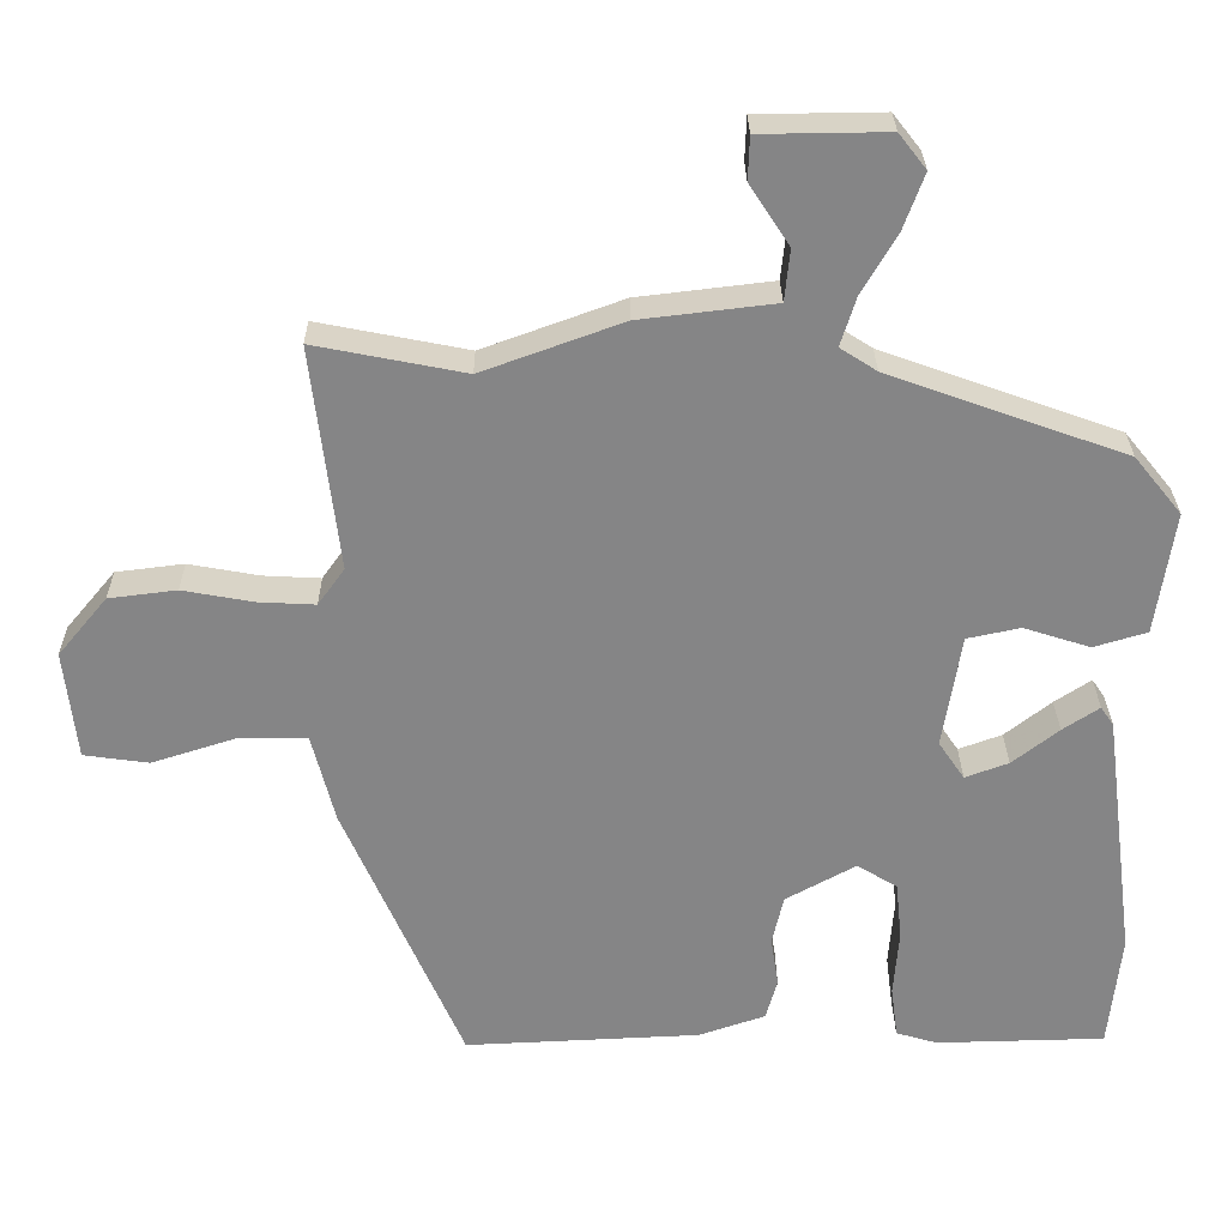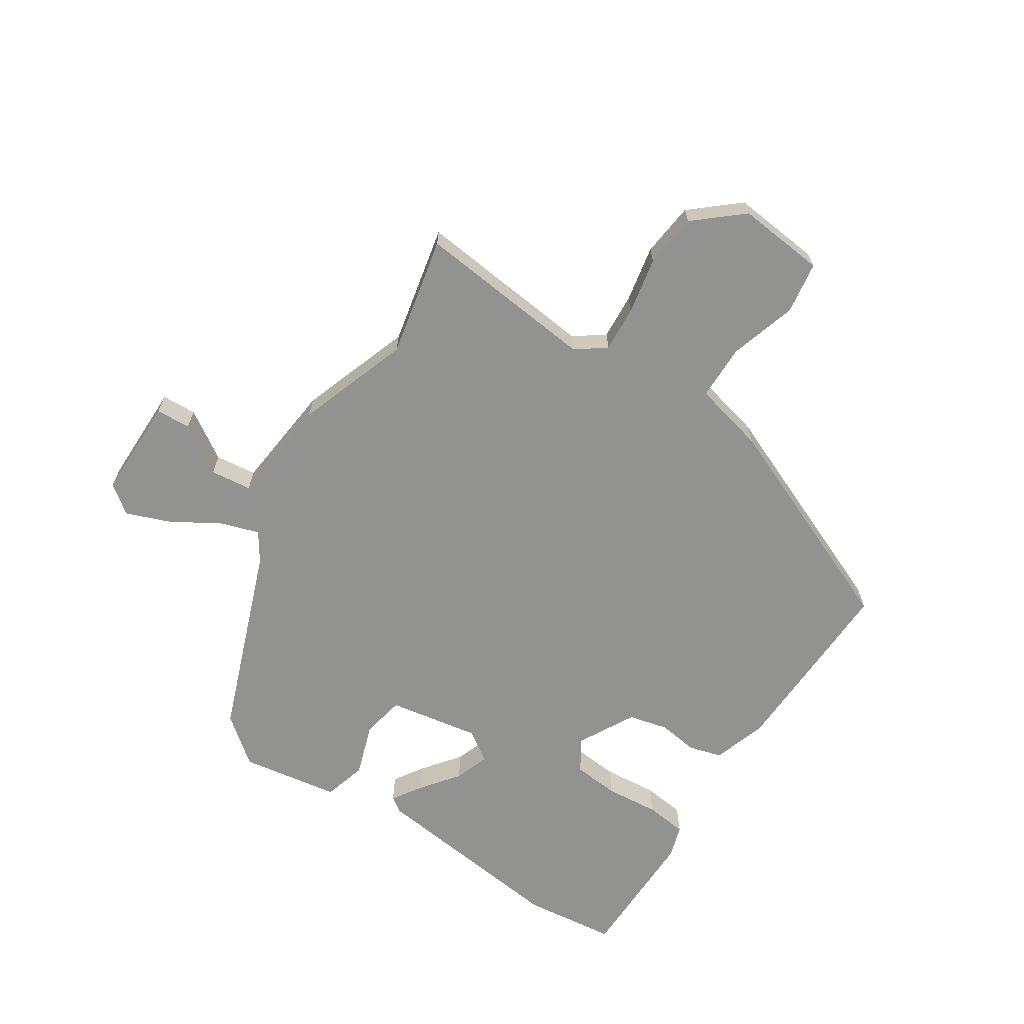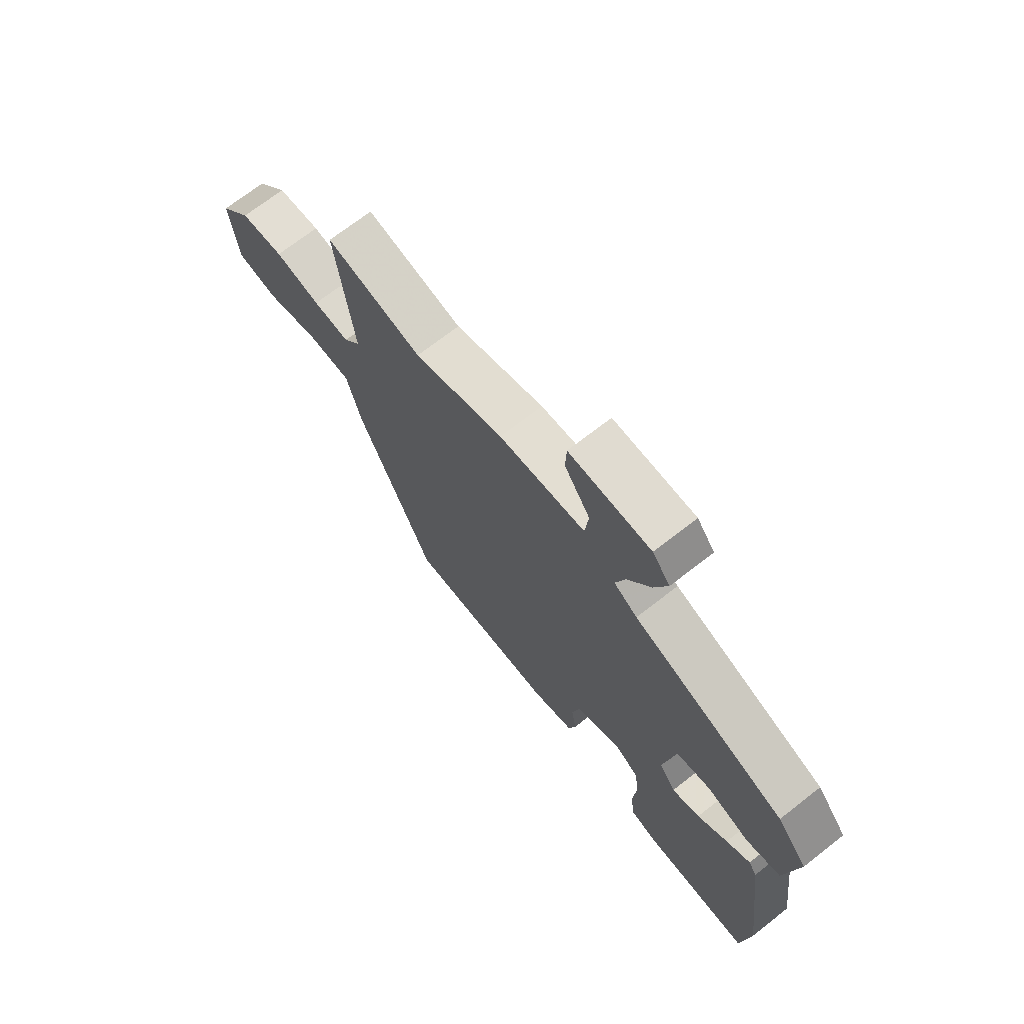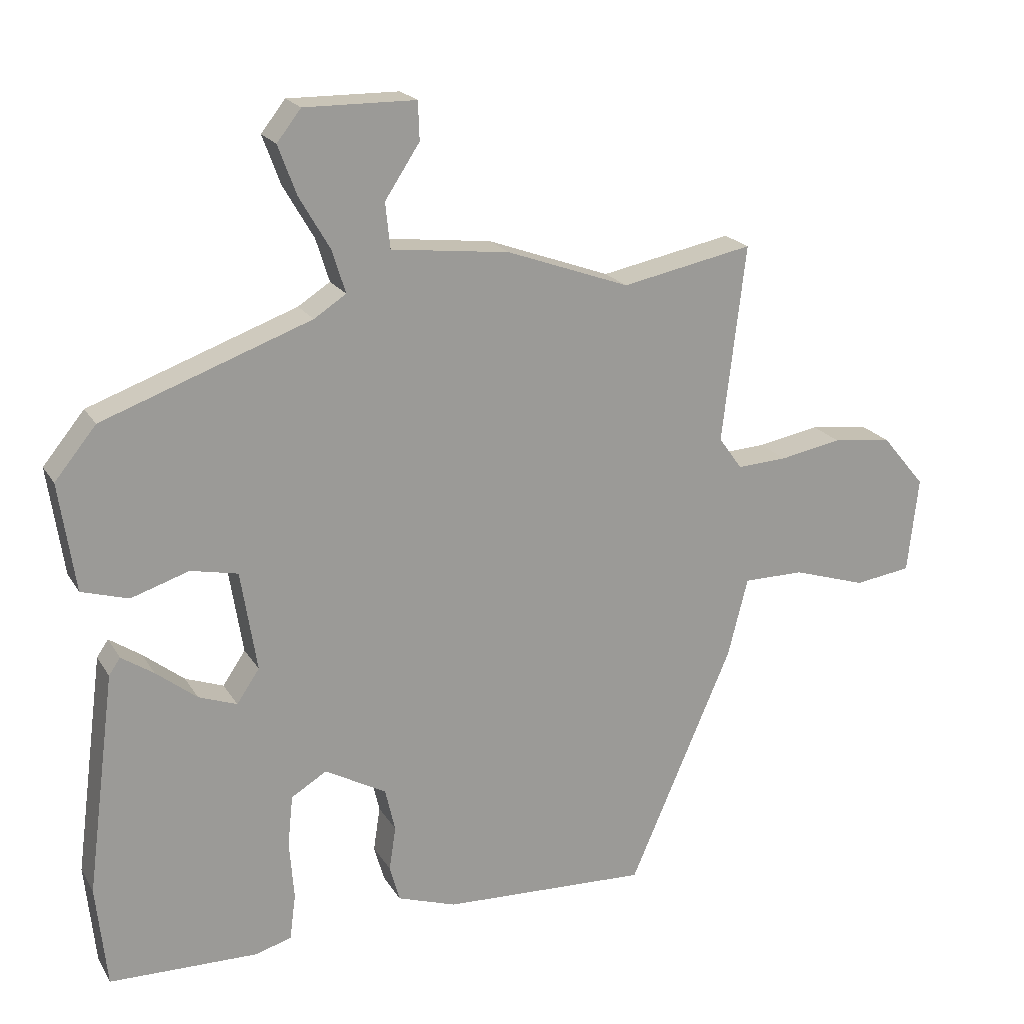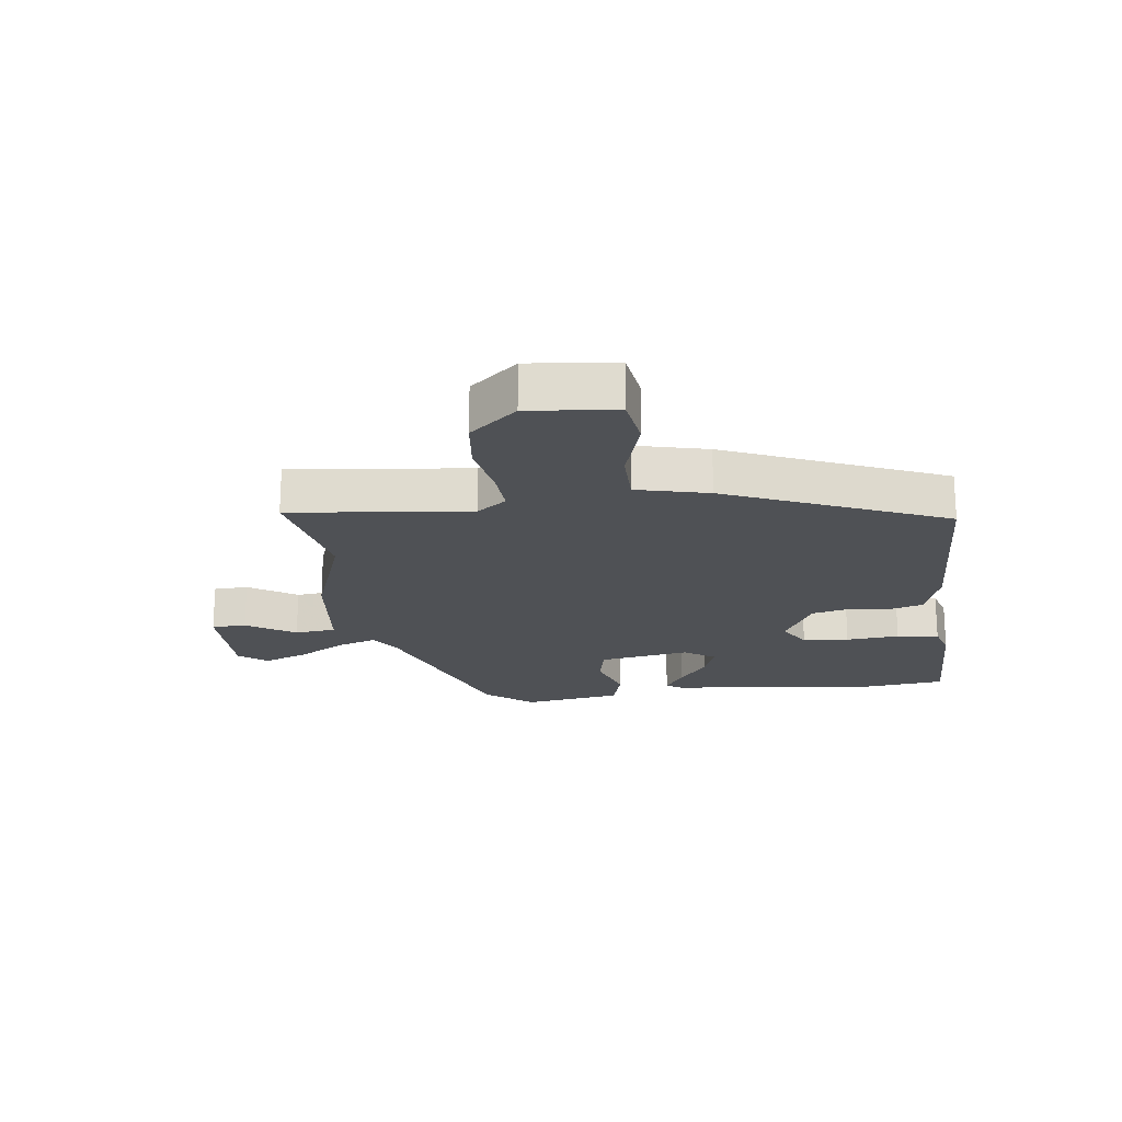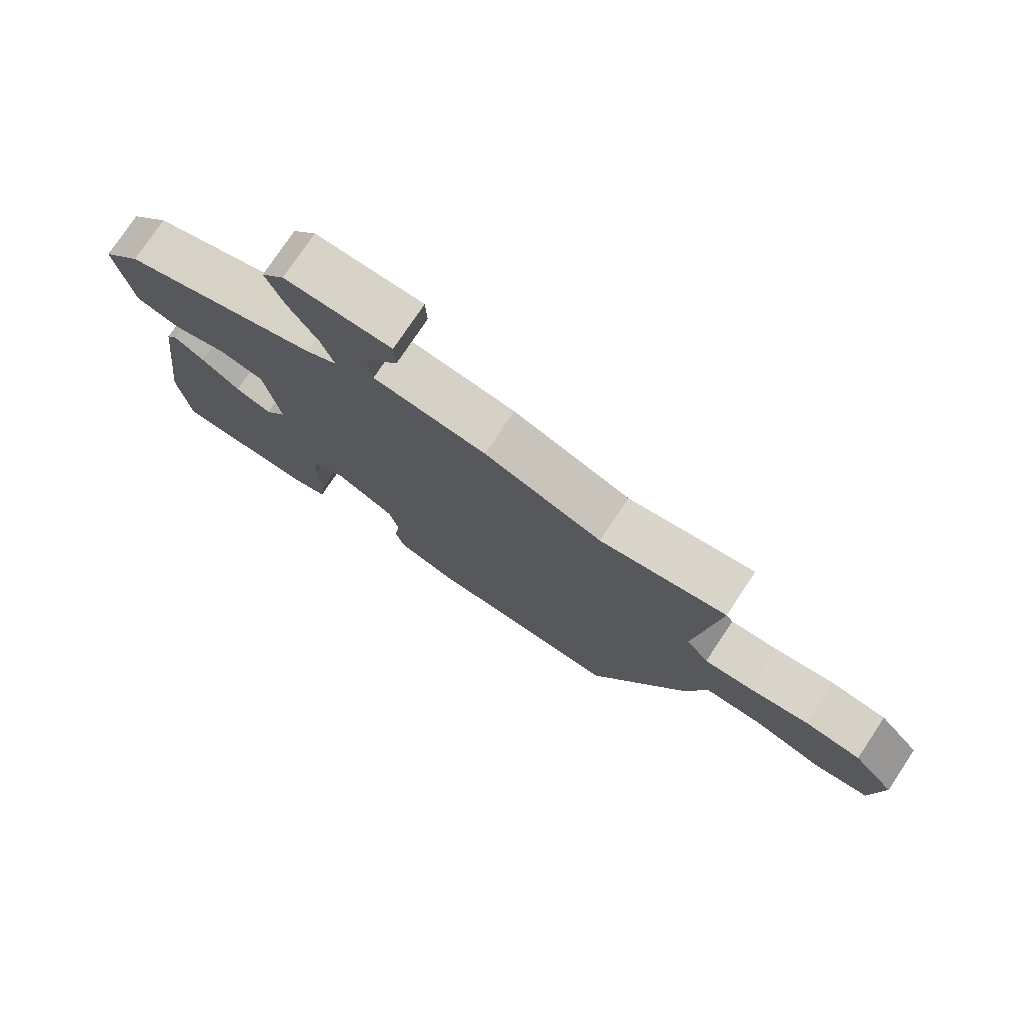
<metadata>
{"format":"obj","ext":"obj","renderer":"f3d","projection":"perspective","resolution":1024,"background":"white","views":[{"elev":28.2,"azim":179.4,"up":"+Z"},{"elev":-66.3,"azim":57.7,"up":"+Y"},{"elev":70.6,"azim":-128.0,"up":"+Z"},{"elev":20.2,"azim":-22.8,"up":"+Z"},{"elev":-20.1,"azim":97.8,"up":"+Y"},{"elev":76.5,"azim":33.7,"up":"+Z"}]}
</metadata>
<code>
v 0.349 0.07 -0.505
v 0.04 0.07 -0.491
v -0.048 0.07 -0.461
v -0.063 0.07 -0.407
v -0.053 0.07 -0.341
v -0.068 0.07 -0.276
v -0.16 0.07 -0.225
v -0.213 0.07 -0.257
v -0.221 0.07 -0.333
v -0.214 0.07 -0.421
v -0.223 0.07 -0.49
v -0.277 0.07 -0.506
v -0.5 0.07 -0.501
v -0.516 0.07 -0.348
v -0.473 0.07 -0.017
v -0.456 0.07 0.008
v -0.408 0.07 -0.024
v -0.347 0.07 -0.072
v -0.29 0.07 -0.093
v -0.256 0.07 -0.043
v -0.28 0.07 0.107
v -0.35 0.07 0.122
v -0.437 0.07 0.094
v -0.507 0.07 0.115
v -0.531 0.07 0.277
v -0.469 0.07 0.353
v -0.158 0.07 0.465
v -0.11 0.07 0.496
v -0.13 0.07 0.56
v -0.176 0.07 0.639
v -0.203 0.07 0.712
v -0.167 0.07 0.758
v -0.001 0.07 0.756
v 0.001 0.07 0.699
v -0.051 0.07 0.62
v -0.044 0.07 0.552
v 0.133 0.07 0.531
v 0.317 0.07 0.464
v 0.514 0.07 0.503
v 0.479 0.07 0.208
v 0.514 0.07 0.159
v 0.589 0.07 0.163
v 0.682 0.07 0.18
v 0.771 0.07 0.169
v 0.836 0.07 0.091
v 0.82 0.07 -0.053
v 0.735 0.07 -0.065
v 0.625 0.07 -0.03
v 0.534 0.07 -0.03
v 0.504 0.07 -0.148
v 0.349 0 -0.505
v 0.04 0 -0.491
v -0.048 0 -0.461
v -0.063 0 -0.407
v -0.053 0 -0.341
v -0.068 0 -0.276
v -0.16 0 -0.225
v -0.213 0 -0.257
v -0.221 0 -0.333
v -0.214 0 -0.421
v -0.223 0 -0.49
v -0.277 0 -0.506
v -0.5 0 -0.501
v -0.516 0 -0.348
v -0.473 0 -0.017
v -0.456 0 0.008
v -0.408 0 -0.024
v -0.347 0 -0.072
v -0.29 0 -0.093
v -0.256 0 -0.043
v -0.28 0 0.107
v -0.35 0 0.122
v -0.437 0 0.094
v -0.507 0 0.115
v -0.531 0 0.277
v -0.469 0 0.353
v -0.158 0 0.465
v -0.11 0 0.496
v -0.13 0 0.56
v -0.176 0 0.639
v -0.203 0 0.712
v -0.167 0 0.758
v -0.001 0 0.756
v 0.001 0 0.699
v -0.051 0 0.62
v -0.044 0 0.552
v 0.133 0 0.531
v 0.317 0 0.464
v 0.514 0 0.503
v 0.479 0 0.208
v 0.514 0 0.159
v 0.589 0 0.163
v 0.682 0 0.18
v 0.771 0 0.169
v 0.836 0 0.091
v 0.82 0 -0.053
v 0.735 0 -0.065
v 0.625 0 -0.03
v 0.534 0 -0.03
v 0.504 0 -0.148
f 49 50 1 2
f 45 46 47 48
f 45 48 49
f 42 43 44 45
f 41 42 45 49
f 40 41 49 2
f 38 39 40 2
f 36 37 38 2
f 32 33 34 35
f 29 30 31 32
f 28 29 32 35
f 24 25 26 27
f 22 23 24 27
f 21 22 27 28
f 20 21 28 35
f 15 16 17 18
f 13 14 15 18
f 13 18 19
f 12 13 19 20
f 9 10 11 12
f 8 9 12 20
f 2 3 4 5
f 2 5 6
f 36 2 6
f 35 36 6 7
f 7 8 20 35
f 52 51 100 99
f 98 97 96 95
f 99 98 95
f 95 94 93 92
f 99 95 92 91
f 52 99 91 90
f 52 90 89 88
f 52 88 87 86
f 85 84 83 82
f 82 81 80 79
f 85 82 79 78
f 77 76 75 74
f 77 74 73 72
f 78 77 72 71
f 85 78 71 70
f 68 67 66 65
f 68 65 64 63
f 69 68 63
f 70 69 63 62
f 62 61 60 59
f 70 62 59 58
f 55 54 53 52
f 56 55 52
f 56 52 86
f 57 56 86 85
f 85 70 58 57
f 1 51 52 2
f 2 52 53 3
f 3 53 54 4
f 4 54 55 5
f 5 55 56 6
f 6 56 57 7
f 7 57 58 8
f 8 58 59 9
f 9 59 60 10
f 10 60 61 11
f 11 61 62 12
f 12 62 63 13
f 13 63 64 14
f 14 64 65 15
f 15 65 66 16
f 16 66 67 17
f 17 67 68 18
f 18 68 69 19
f 19 69 70 20
f 20 70 71 21
f 21 71 72 22
f 22 72 73 23
f 23 73 74 24
f 24 74 75 25
f 25 75 76 26
f 26 76 77 27
f 27 77 78 28
f 28 78 79 29
f 29 79 80 30
f 30 80 81 31
f 31 81 82 32
f 32 82 83 33
f 33 83 84 34
f 34 84 85 35
f 35 85 86 36
f 36 86 87 37
f 37 87 88 38
f 38 88 89 39
f 39 89 90 40
f 40 90 91 41
f 41 91 92 42
f 42 92 93 43
f 43 93 94 44
f 44 94 95 45
f 45 95 96 46
f 46 96 97 47
f 47 97 98 48
f 48 98 99 49
f 49 99 100 50
f 50 100 51 1

</code>
